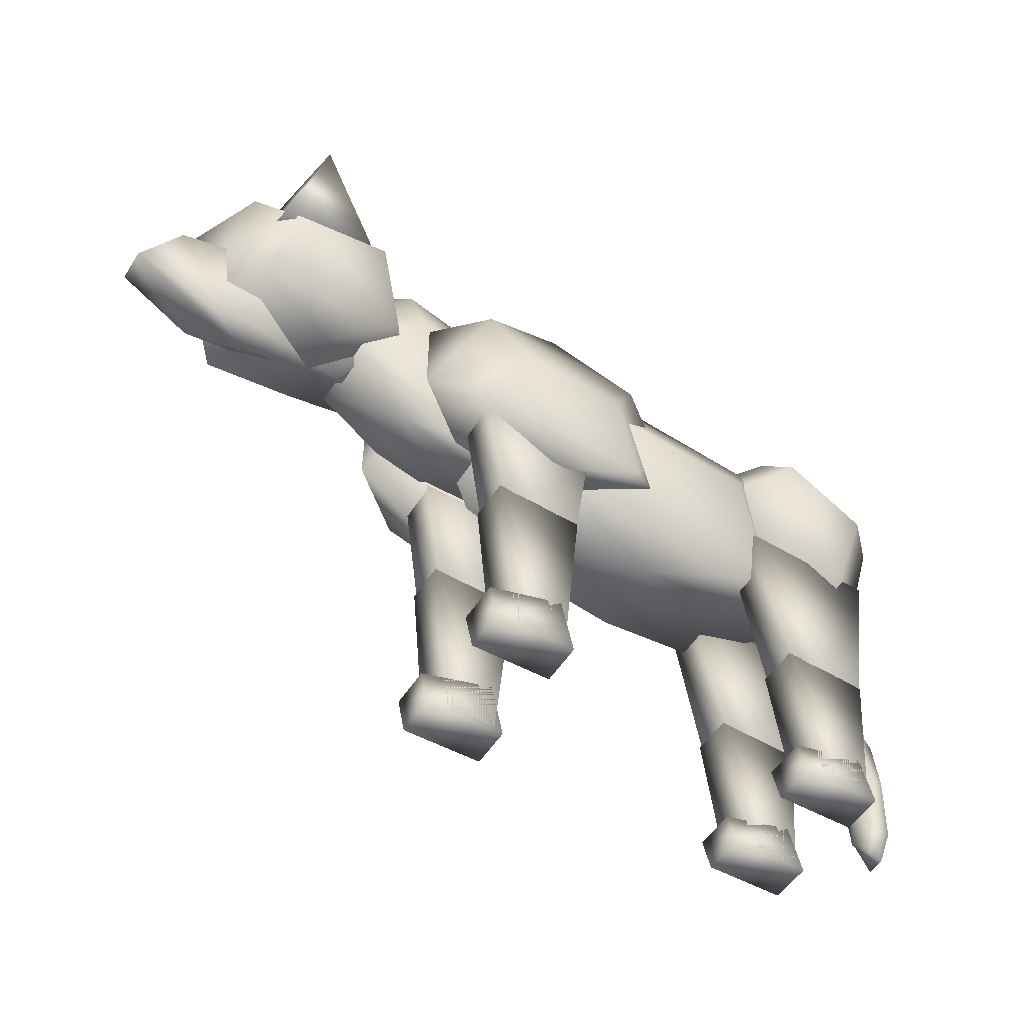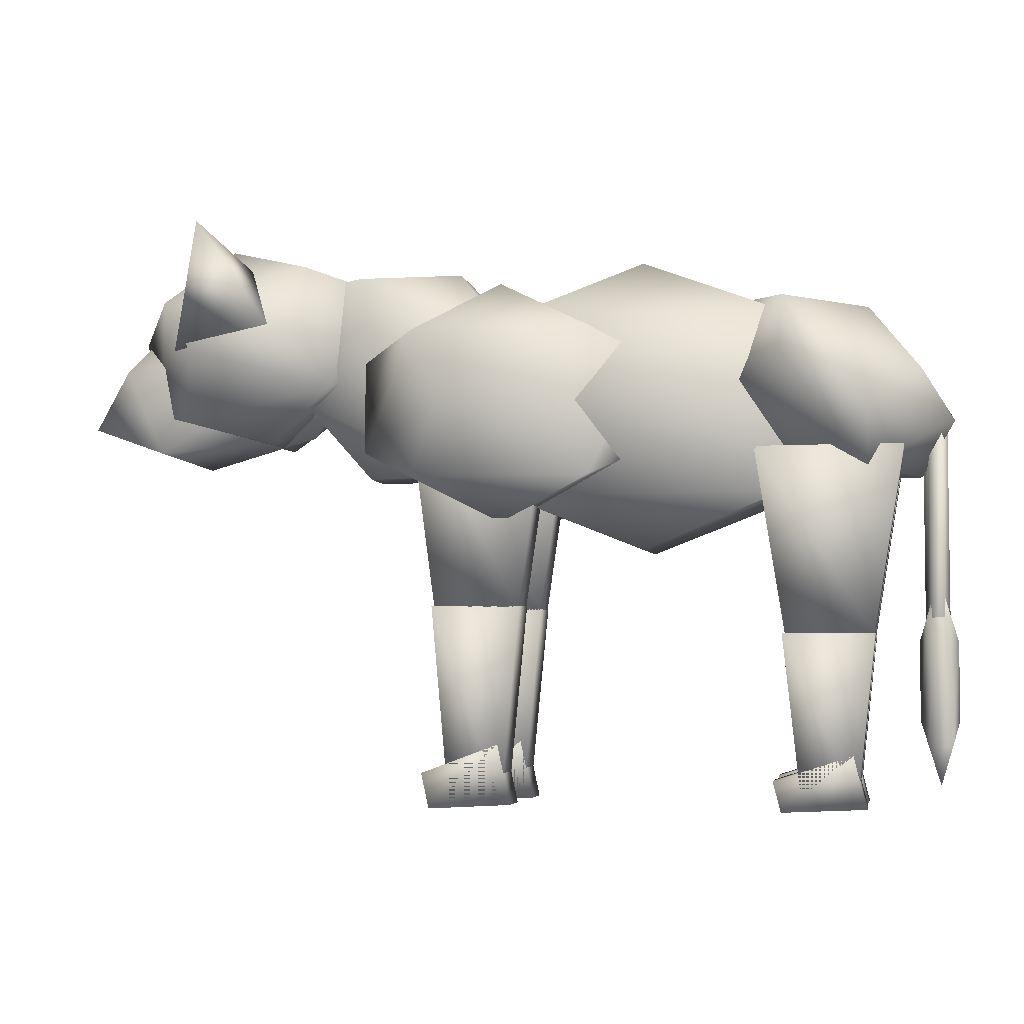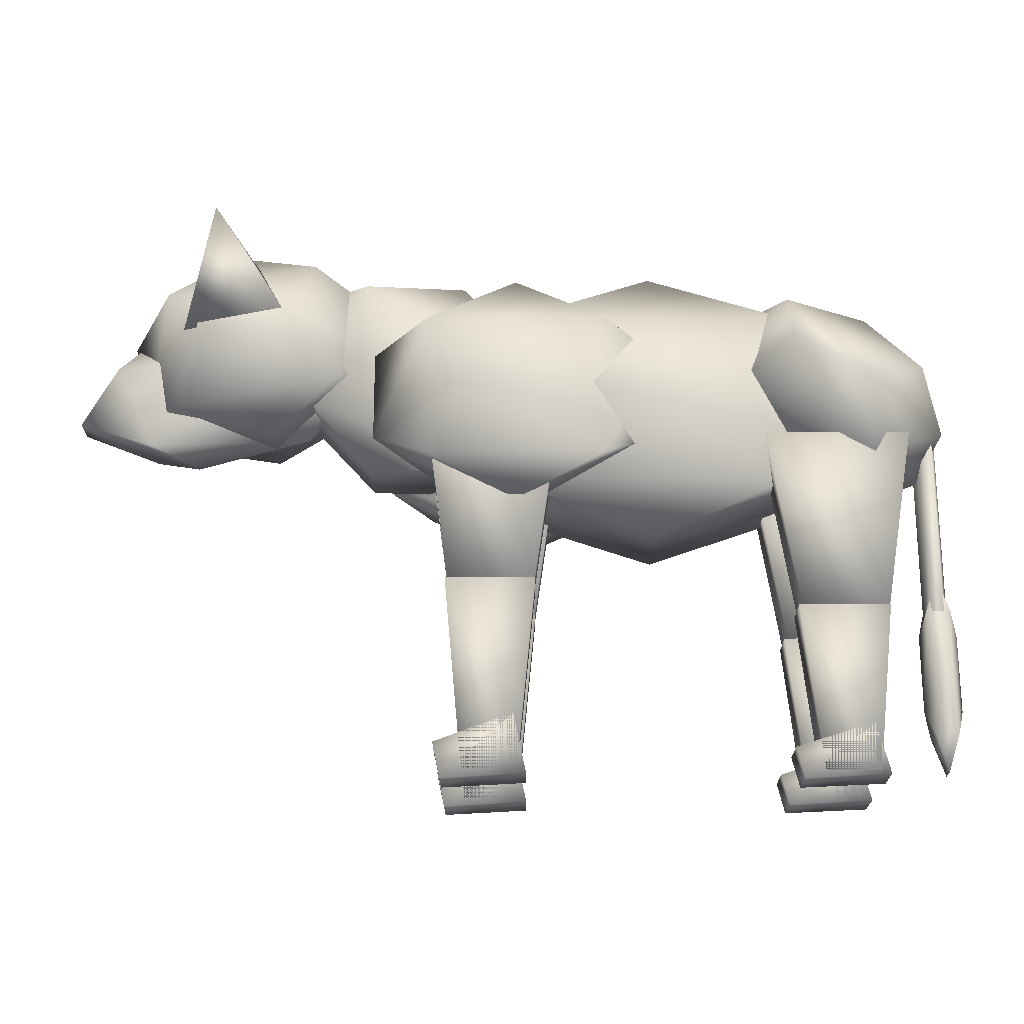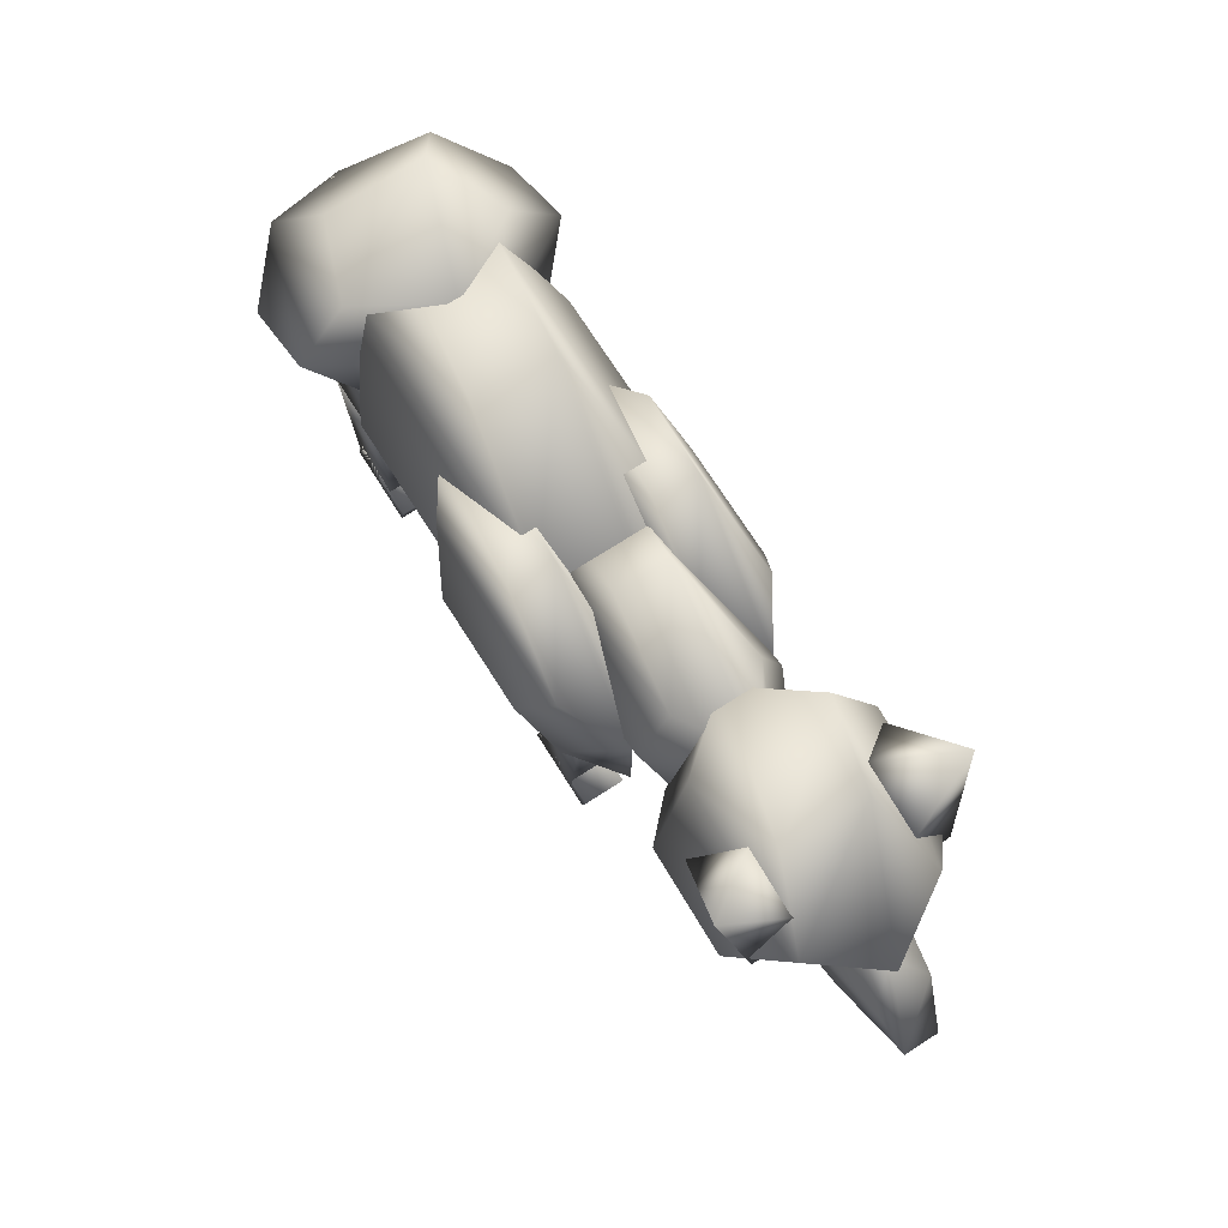
<metadata>
{"format":"obj","ext":"obj","renderer":"f3d","projection":"perspective","resolution":1024,"background":"white","views":[{"elev":-53.8,"azim":-32.3,"up":"+Y"},{"elev":-4.4,"azim":11.2,"up":"+Y"},{"elev":-20.8,"azim":0.4,"up":"+Y"},{"elev":72.8,"azim":-122.6,"up":"+Y"}]}
</metadata>
<code>
v 0.7967 0.5438 0.09042
v 0.7412 0.4491 0.04853
v 0.5613 0.4491 0.04853
v 0.5057 0.5438 0.09042
v 0.6512 0.6024 0.1163
v 0.6512 0.2957 0.1163
v 0.5057 0.3543 0.09042
v 0.7967 0.3543 0.09042
v 0.8867 0.5076 0.1582
v 0.8867 0.3905 0.1582
v 0.7967 0.5438 0.226
v 0.7412 0.4491 0.2679
v 0.7967 0.3543 0.226
v 0.5613 0.4491 0.2679
v 0.5057 0.3543 0.226
v 0.6512 0.2957 0.2001
v 0.5057 0.5438 0.226
v 0.6512 0.6024 0.2001
v 0.4158 0.5076 0.1582
v 0.4158 0.3905 0.1582
v 0.2832 0.6076 0.09042
v 0.2665 0.5348 0.04853
v 0.1669 0.5136 0.04853
v 0.122 0.5734 0.09042
v 0.1939 0.6315 0.1163
v 0.2395 0.4169 0.1163
v 0.1502 0.4408 0.09042
v 0.3114 0.4751 0.09042
v 0.3384 0.5929 0.1582
v 0.3558 0.511 0.1582
v 0.09502 0.4555 0.1582
v 0.0776 0.5375 0.1582
v 0.2832 0.6076 0.226
v 0.2665 0.5348 0.2679
v 0.3114 0.4751 0.226
v 0.1669 0.5136 0.2679
v 0.1502 0.4408 0.226
v 0.2395 0.4169 0.2001
v 0.122 0.5734 0.226
v 0.1939 0.6315 0.2001
v 0.2521 0.5396 0.263
v 0.2429 0.5827 0.1866
v 0.1784 0.6509 0.2838
v 0.1382 0.5568 0.1846
v 0.1474 0.5137 0.2609
v 0.1474 0.5158 0.06619
v 0.1383 0.5589 0.1425
v 0.1713 0.6577 0.03977
v 0.2432 0.5806 0.1428
v 0.2524 0.5375 0.06649
v 0.06406 0.5022 0.131
v 0.1691 0.5119 0.1141
v 0.1949 0.4556 0.1141
v 0.1059 0.4111 0.131
v 0.025 0.4399 0.1414
v 0.3 0.4653 0.131
v 0.2758 0.4268 0.1582
v 0.1559 0.3933 0.1582
v 0.339 0.5275 0.1414
v 0.339 0.5275 0.175
v 0.3 0.4653 0.1854
v 0.2581 0.5563 0.131
v 0.2081 0.5741 0.1582
v 0.2581 0.5563 0.1854
v 0.08819 0.5406 0.1582
v 0.06406 0.5022 0.1854
v 0.1691 0.5119 0.2023
v 0.1949 0.4556 0.2023
v 0.1059 0.4111 0.1854
v 0.025 0.4399 0.175
v 0.5172 0.5181 0.1099
v 0.4523 0.4643 0.08256
v 0.3419 0.5135 0.08256
v 0.3385 0.5976 0.1099
v 0.4468 0.6005 0.1269
v 0.3475 0.3774 0.1269
v 0.2771 0.4597 0.1099
v 0.4558 0.3802 0.1099
v 0.5607 0.4672 0.1542
v 0.5227 0.382 0.1542
v 0.5172 0.5181 0.1986
v 0.4523 0.4643 0.2259
v 0.4558 0.3802 0.1986
v 0.3419 0.5135 0.2259
v 0.2771 0.4597 0.1986
v 0.3475 0.3774 0.1816
v 0.3385 0.5976 0.1986
v 0.4468 0.6005 0.1816
v 0.2716 0.5959 0.1542
v 0.2336 0.5107 0.1542
v 0.5996 0.5288 0.1883
v 0.5634 0.4506 0.166
v 0.4461 0.4506 0.166
v 0.4099 0.5288 0.1883
v 0.5047 0.5771 0.202
v 0.5047 0.3241 0.202
v 0.4099 0.3724 0.1883
v 0.5996 0.3724 0.1883
v 0.6582 0.4989 0.2243
v 0.6582 0.4023 0.2243
v 0.5996 0.5288 0.2604
v 0.5634 0.4506 0.2826
v 0.5996 0.3724 0.2604
v 0.4461 0.4506 0.2826
v 0.4099 0.3724 0.2604
v 0.5047 0.3241 0.2466
v 0.4099 0.5288 0.2604
v 0.5047 0.5771 0.2466
v 0.3513 0.4989 0.2243
v 0.3513 0.4023 0.2243
v 0.9416 0.4744 0.07788
v 0.8867 0.4418 0.02624
v 0.7993 0.4923 0.02624
v 0.8002 0.5561 0.07788
v 0.8881 0.5451 0.1098
v 0.798 0.389 0.1098
v 0.7445 0.4596 0.07788
v 0.8859 0.378 0.07788
v 0.9746 0.4308 0.1614
v 0.9402 0.3712 0.1614
v 0.9416 0.4744 0.245
v 0.8867 0.4418 0.2967
v 0.8859 0.378 0.245
v 0.7993 0.4923 0.2967
v 0.7445 0.4596 0.245
v 0.798 0.389 0.2131
v 0.8002 0.5561 0.245
v 0.8881 0.5451 0.2131
v 0.7459 0.5629 0.1614
v 0.7114 0.5033 0.1614
v 0.4039 0.4595 0.2479
v 0.5563 0.4595 0.2479
v 0.5563 0.4595 0.2039
v 0.4039 0.4595 0.2039
v 0.4339 0.2355 0.2479
v 0.4339 0.2355 0.2039
v 0.524 0.2355 0.2479
v 0.524 0.2355 0.2039
v 0.4307 0.2364 0.2479
v 0.5249 0.2364 0.2479
v 0.5249 0.2364 0.2039
v 0.4307 0.2364 0.2039
v 0.4493 0.03348 0.2479
v 0.4493 0.03348 0.2039
v 0.5049 0.03348 0.2479
v 0.5049 0.03348 0.2039
v 0.5015 0.09183 0.2479
v 0.5148 0.02965 0.2479
v 0.5148 0.02965 0.2039
v 0.5015 0.09183 0.2039
v 0.4202 0.06175 0.2479
v 0.4202 0.06175 0.2039
v 0.428 0.025 0.2479
v 0.428 0.025 0.2039
v 0.9414 0.09542 0.1519
v 0.9477 0.09542 0.17
v 0.9477 0.4427 0.17
v 0.9414 0.4427 0.1519
v 0.9604 0.09542 0.17
v 0.9604 0.4427 0.17
v 0.9668 0.09542 0.1519
v 0.9668 0.4427 0.1519
v 0.9604 0.09542 0.1337
v 0.9604 0.4427 0.1337
v 0.9477 0.09542 0.1337
v 0.9477 0.4427 0.1337
v 0.9673 0.2241 0.1401
v 0.9625 0.1574 0.1308
v 0.9471 0.1574 0.1308
v 0.9424 0.2241 0.1401
v 0.9548 0.2653 0.1458
v 0.9548 0.04961 0.1458
v 0.9424 0.0908 0.1401
v 0.9673 0.0908 0.1401
v 0.975 0.1986 0.155
v 0.975 0.1163 0.155
v 0.9673 0.2241 0.17
v 0.9625 0.1574 0.1792
v 0.9673 0.0908 0.17
v 0.9471 0.1574 0.1792
v 0.9424 0.0908 0.17
v 0.9548 0.04961 0.1643
v 0.9424 0.2241 0.17
v 0.9548 0.2653 0.1643
v 0.9347 0.1986 0.155
v 0.9347 0.1163 0.155
v 0.4099 0.5288 0.1194
v 0.4461 0.4506 0.1417
v 0.5634 0.4506 0.1417
v 0.5996 0.5288 0.1194
v 0.5047 0.5771 0.1056
v 0.5047 0.3241 0.1056
v 0.5996 0.3724 0.1194
v 0.4099 0.3724 0.1194
v 0.3513 0.4989 0.08333
v 0.3513 0.4023 0.08333
v 0.4099 0.5288 0.04728
v 0.4461 0.4506 0.025
v 0.4099 0.3724 0.04728
v 0.5634 0.4506 0.025
v 0.5996 0.3724 0.04728
v 0.5047 0.3241 0.06105
v 0.5996 0.5288 0.04728
v 0.5047 0.5771 0.06105
v 0.6582 0.4989 0.08333
v 0.6582 0.4023 0.08333
v 0.4039 0.4595 0.1205
v 0.5563 0.4595 0.1205
v 0.5563 0.4595 0.0765
v 0.4039 0.4595 0.0765
v 0.4339 0.2355 0.1205
v 0.4339 0.2355 0.0765
v 0.524 0.2355 0.1205
v 0.524 0.2355 0.0765
v 0.4307 0.2364 0.1205
v 0.5249 0.2364 0.1205
v 0.5249 0.2364 0.0765
v 0.4307 0.2364 0.0765
v 0.4493 0.03348 0.1205
v 0.4493 0.03348 0.0765
v 0.5049 0.03348 0.1205
v 0.5049 0.03348 0.0765
v 0.5015 0.09183 0.1205
v 0.5148 0.02965 0.1205
v 0.5148 0.02965 0.0765
v 0.5015 0.09183 0.0765
v 0.4202 0.06175 0.1205
v 0.4202 0.06175 0.0765
v 0.428 0.025 0.1205
v 0.428 0.025 0.0765
v 0.7682 0.3993 0.1262
v 0.9207 0.3993 0.1262
v 0.9207 0.3993 0.08219
v 0.7682 0.3993 0.08219
v 0.7983 0.2063 0.1262
v 0.7983 0.2063 0.08219
v 0.8884 0.2063 0.1262
v 0.8884 0.2063 0.08219
v 0.7951 0.2071 0.1262
v 0.8893 0.2071 0.1262
v 0.8893 0.2071 0.08219
v 0.7951 0.2071 0.08219
v 0.8137 0.0323 0.1262
v 0.8137 0.0323 0.08219
v 0.8693 0.0323 0.1262
v 0.8693 0.0323 0.08219
v 0.8659 0.08257 0.1262
v 0.8791 0.029 0.1262
v 0.8791 0.029 0.08219
v 0.8659 0.08257 0.08219
v 0.7846 0.05666 0.1262
v 0.7846 0.05666 0.08219
v 0.7924 0.025 0.1262
v 0.7924 0.025 0.08219
v 0.7699 0.3993 0.2446
v 0.9223 0.3993 0.2446
v 0.9223 0.3993 0.2007
v 0.7699 0.3993 0.2007
v 0.7999 0.2063 0.2446
v 0.7999 0.2063 0.2007
v 0.89 0.2063 0.2446
v 0.89 0.2063 0.2007
v 0.7967 0.2071 0.2446
v 0.8909 0.2071 0.2446
v 0.8909 0.2071 0.2007
v 0.7967 0.2071 0.2007
v 0.8153 0.0323 0.2446
v 0.8153 0.0323 0.2007
v 0.8709 0.0323 0.2446
v 0.8709 0.0323 0.2007
v 0.8675 0.08257 0.2446
v 0.8808 0.029 0.2446
v 0.8808 0.029 0.2007
v 0.8675 0.08257 0.2007
v 0.7862 0.05666 0.2446
v 0.7862 0.05666 0.2007
v 0.794 0.025 0.2446
v 0.794 0.025 0.2007
f 1 2 3
f 6 7 3
f 1 9 10
f 9 11 12
f 13 12 14
f 17 14 12
f 5 18 11
f 18 5 4
f 16 6 8
f 7 6 16
f 3 7 20
f 20 15 14
f 21 22 23
f 26 27 23
f 21 29 30
f 23 27 31
f 29 33 34
f 35 34 36
f 39 36 34
f 25 40 33
f 40 25 24
f 31 37 36
f 38 26 28
f 27 26 38
f 41 42 43
f 42 44 43
f 44 45 43
f 41 43 45
f 45 44 42
f 46 47 48
f 47 49 48
f 49 50 48
f 46 48 50
f 50 49 47
f 51 52 53
f 53 56 57
f 56 59 60
f 59 56 53
f 60 59 62
f 51 65 63
f 65 66 67
f 64 67 68
f 69 68 67
f 55 70 66
f 70 55 54
f 57 61 68
f 71 72 73
f 76 77 73
f 71 79 80
f 79 81 82
f 83 82 84
f 87 84 82
f 75 88 81
f 88 75 74
f 86 76 78
f 77 76 86
f 73 77 90
f 90 85 84
f 91 92 93
f 96 97 93
f 91 99 100
f 99 101 102
f 103 102 104
f 107 104 102
f 95 108 101
f 108 95 94
f 106 96 98
f 97 96 106
f 93 97 110
f 110 105 104
f 111 112 113
f 116 117 113
f 111 119 120
f 119 121 122
f 123 122 124
f 127 124 122
f 115 128 121
f 128 115 114
f 126 116 118
f 113 117 130
f 130 125 124
f 117 116 126
f 131 132 133
f 135 131 134
f 137 135 136
f 132 137 138
f 131 135 137
f 133 138 136
f 139 140 141
f 143 139 142
f 145 143 144
f 140 145 146
f 139 143 145
f 141 146 144
f 147 148 149
f 151 147 150
f 153 151 152
f 148 153 154
f 147 151 153
f 149 154 152
f 155 156 157
f 156 159 160
f 159 161 162
f 161 163 164
f 163 165 166
f 165 155 158
f 158 157 160
f 165 163 161
f 167 168 169
f 172 173 169
f 167 175 176
f 175 177 178
f 179 178 180
f 183 180 178
f 171 184 177
f 184 171 170
f 182 172 174
f 173 172 182
f 169 173 186
f 186 181 180
f 187 188 189
f 192 193 189
f 187 195 196
f 195 197 198
f 199 198 200
f 203 200 198
f 191 204 197
f 204 191 190
f 202 192 194
f 193 192 202
f 189 193 206
f 206 201 200
f 207 208 209
f 211 207 210
f 213 211 212
f 208 213 214
f 207 211 213
f 209 214 212
f 215 216 217
f 219 215 218
f 221 219 220
f 216 221 222
f 215 219 221
f 217 222 220
f 223 224 225
f 227 223 226
f 229 227 228
f 224 229 230
f 223 227 229
f 225 230 228
f 231 232 233
f 235 231 234
f 237 235 236
f 232 237 238
f 231 235 237
f 233 238 236
f 239 240 241
f 243 239 242
f 245 243 244
f 240 245 246
f 239 243 245
f 241 246 244
f 247 248 249
f 251 247 250
f 253 251 252
f 248 253 254
f 247 251 253
f 249 254 252
f 255 256 257
f 259 255 258
f 261 259 260
f 256 261 262
f 255 259 261
f 257 262 260
f 263 264 265
f 267 263 266
f 269 267 268
f 264 269 270
f 263 267 269
f 265 270 268
f 271 272 273
f 275 271 274
f 277 275 276
f 272 277 278
f 271 275 277
f 273 278 276
f 1 3 4
f 1 4 5
f 6 3 2
f 6 2 8
f 1 10 8
f 1 8 2
f 9 12 13
f 9 13 10
f 13 14 15
f 13 15 16
f 17 12 11
f 17 11 18
f 5 11 9
f 5 9 1
f 18 4 19
f 18 19 17
f 16 8 10
f 16 10 13
f 7 16 15
f 7 15 20
f 3 20 19
f 3 19 4
f 20 14 17
f 20 17 19
f 21 23 24
f 21 24 25
f 26 23 22
f 26 22 28
f 21 30 28
f 21 28 22
f 23 31 32
f 23 32 24
f 29 34 35
f 29 35 30
f 35 36 37
f 35 37 38
f 39 34 33
f 39 33 40
f 25 33 29
f 25 29 21
f 40 24 32
f 40 32 39
f 31 36 39
f 31 39 32
f 38 28 30
f 38 30 35
f 27 38 37
f 27 37 31
f 45 42 41
f 50 47 46
f 51 53 54
f 51 54 55
f 53 57 58
f 53 58 54
f 56 60 61
f 56 61 57
f 59 53 52
f 59 52 62
f 60 62 63
f 60 63 64
f 51 63 62
f 51 62 52
f 65 67 64
f 65 64 63
f 64 68 61
f 64 61 60
f 69 67 66
f 69 66 70
f 55 66 65
f 55 65 51
f 70 54 58
f 70 58 69
f 57 68 69
f 57 69 58
f 71 73 74
f 71 74 75
f 76 73 72
f 76 72 78
f 71 80 78
f 71 78 72
f 79 82 83
f 79 83 80
f 83 84 85
f 83 85 86
f 87 82 81
f 87 81 88
f 75 81 79
f 75 79 71
f 88 74 89
f 88 89 87
f 86 78 80
f 86 80 83
f 77 86 85
f 77 85 90
f 73 90 89
f 73 89 74
f 90 84 87
f 90 87 89
f 91 93 94
f 91 94 95
f 96 93 92
f 96 92 98
f 91 100 98
f 91 98 92
f 99 102 103
f 99 103 100
f 103 104 105
f 103 105 106
f 107 102 101
f 107 101 108
f 95 101 99
f 95 99 91
f 108 94 109
f 108 109 107
f 106 98 100
f 106 100 103
f 97 106 105
f 97 105 110
f 93 110 109
f 93 109 94
f 110 104 107
f 110 107 109
f 111 113 114
f 111 114 115
f 116 113 112
f 116 112 118
f 111 120 118
f 111 118 112
f 119 122 123
f 119 123 120
f 123 124 125
f 123 125 126
f 127 122 121
f 127 121 128
f 115 121 119
f 115 119 111
f 128 114 129
f 128 129 127
f 126 118 120
f 126 120 123
f 113 130 129
f 113 129 114
f 130 124 127
f 130 127 129
f 117 126 125
f 117 125 130
f 131 133 134
f 135 134 136
f 137 136 138
f 132 138 133
f 131 137 132
f 133 136 134
f 139 141 142
f 143 142 144
f 145 144 146
f 140 146 141
f 139 145 140
f 141 144 142
f 147 149 150
f 151 150 152
f 153 152 154
f 148 154 149
f 147 153 148
f 149 152 150
f 155 157 158
f 156 160 157
f 159 162 160
f 161 164 162
f 163 166 164
f 165 158 166
f 158 160 162
f 158 162 164
f 158 164 166
f 165 161 159
f 165 159 156
f 165 156 155
f 167 169 170
f 167 170 171
f 172 169 168
f 172 168 174
f 167 176 174
f 167 174 168
f 175 178 179
f 175 179 176
f 179 180 181
f 179 181 182
f 183 178 177
f 183 177 184
f 171 177 175
f 171 175 167
f 184 170 185
f 184 185 183
f 182 174 176
f 182 176 179
f 173 182 181
f 173 181 186
f 169 186 185
f 169 185 170
f 186 180 183
f 186 183 185
f 187 189 190
f 187 190 191
f 192 189 188
f 192 188 194
f 187 196 194
f 187 194 188
f 195 198 199
f 195 199 196
f 199 200 201
f 199 201 202
f 203 198 197
f 203 197 204
f 191 197 195
f 191 195 187
f 204 190 205
f 204 205 203
f 202 194 196
f 202 196 199
f 193 202 201
f 193 201 206
f 189 206 205
f 189 205 190
f 206 200 203
f 206 203 205
f 207 209 210
f 211 210 212
f 213 212 214
f 208 214 209
f 207 213 208
f 209 212 210
f 215 217 218
f 219 218 220
f 221 220 222
f 216 222 217
f 215 221 216
f 217 220 218
f 223 225 226
f 227 226 228
f 229 228 230
f 224 230 225
f 223 229 224
f 225 228 226
f 231 233 234
f 235 234 236
f 237 236 238
f 232 238 233
f 231 237 232
f 233 236 234
f 239 241 242
f 243 242 244
f 245 244 246
f 240 246 241
f 239 245 240
f 241 244 242
f 247 249 250
f 251 250 252
f 253 252 254
f 248 254 249
f 247 253 248
f 249 252 250
f 255 257 258
f 259 258 260
f 261 260 262
f 256 262 257
f 255 261 256
f 257 260 258
f 263 265 266
f 267 266 268
f 269 268 270
f 264 270 265
f 263 269 264
f 265 268 266
f 271 273 274
f 275 274 276
f 277 276 278
f 272 278 273
f 271 277 272
f 273 276 274

</code>
